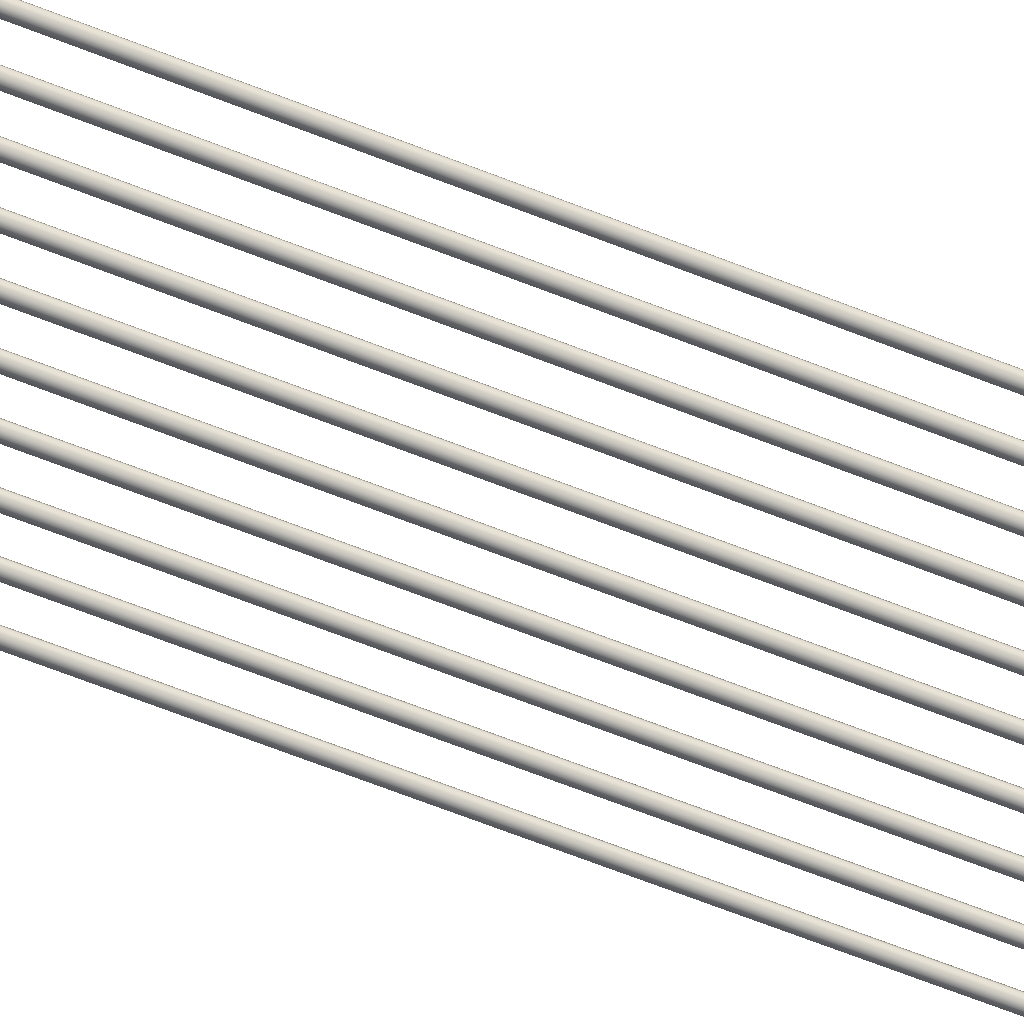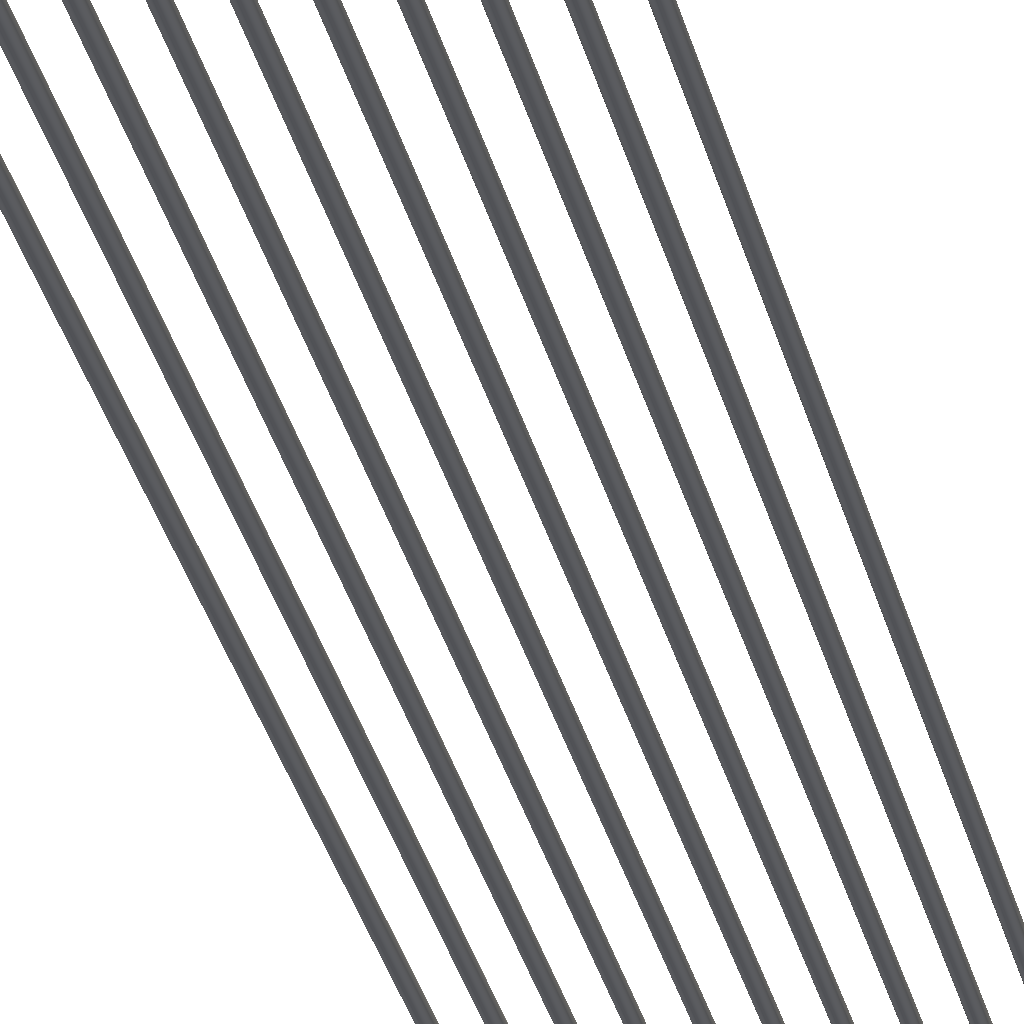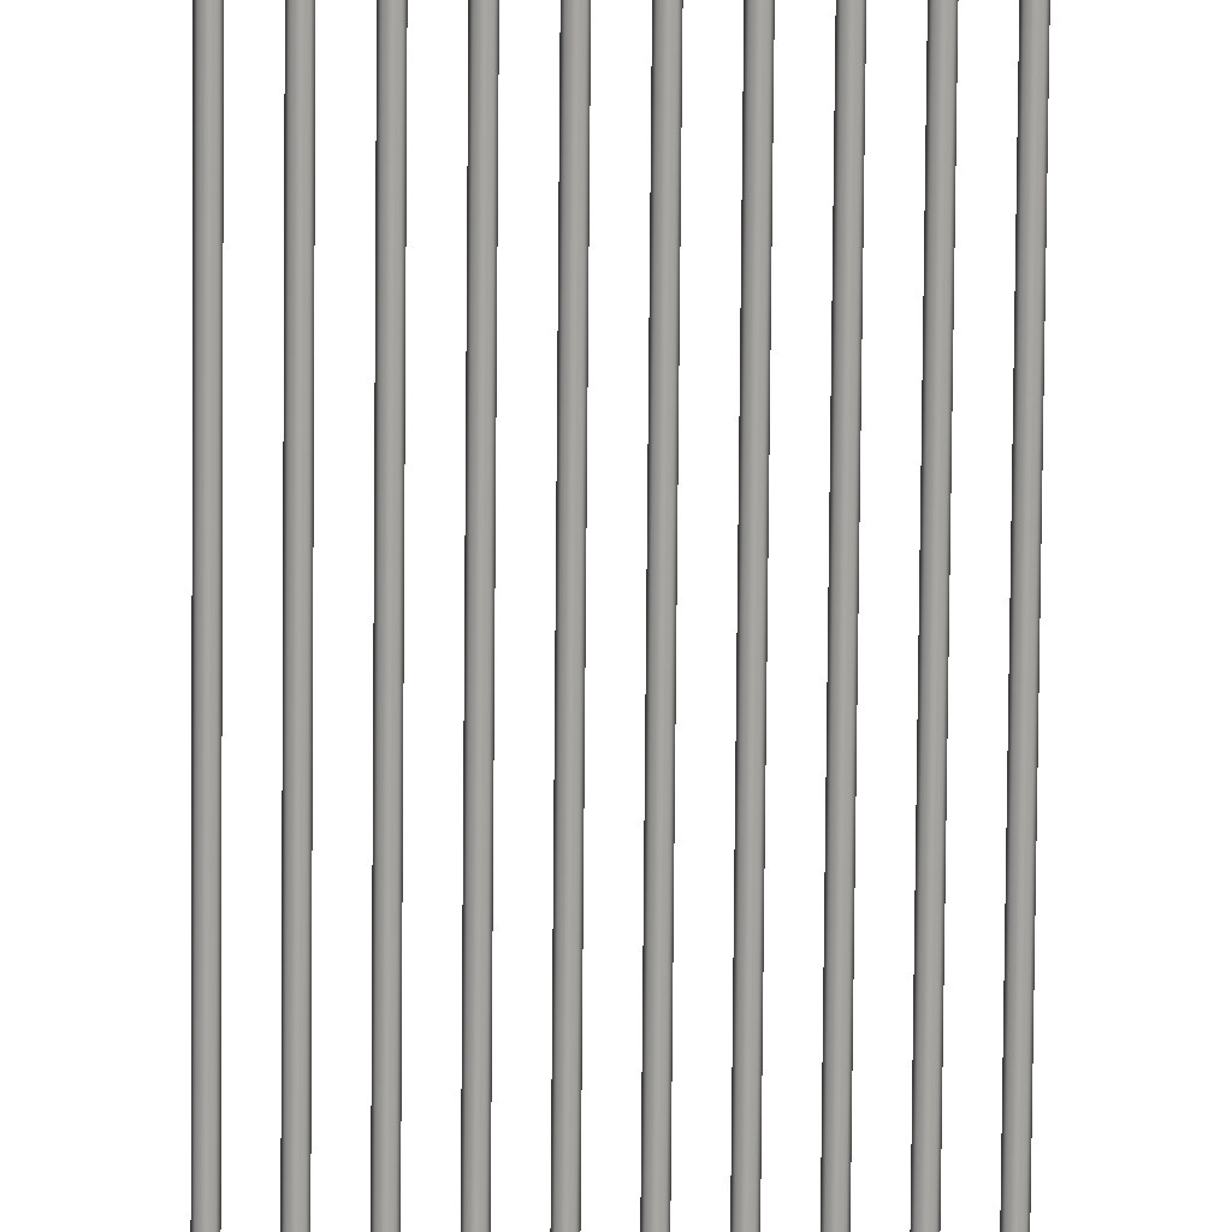
<metadata>
{"format":"obj","ext":"obj","renderer":"f3d","projection":"perspective","resolution":1024,"background":"white","views":[{"elev":-57.9,"azim":-113.2,"up":"+Z"},{"elev":-21.2,"azim":9.1,"up":"+Z"},{"elev":-74.2,"azim":-0.5,"up":"+Z"}]}
</metadata>
<code>
o _Geometry_0
v 1466 49325 2.647e+04
v 1448 49325 26473
v 1430 49325 2.647e+04
v 1422 49325 2.645e+04
v 1430 49325 2.643e+04
v 1448 49325 26422
v 1466 49325 2.643e+04
v 1473 49325 2.645e+04
v 1473 63842 2.645e+04
v 1466 63842 2.643e+04
v 1448 63842 26422
v 1430 63842 2.643e+04
v 1422 63842 2.645e+04
v 1430 63842 2.647e+04
v 1448 63842 26473
v 1466 63842 2.647e+04
v 1313 49325 2.647e+04
v 1295 49325 26473
v 1277 49325 2.647e+04
v 1270 49325 2.645e+04
v 1277 49325 2.643e+04
v 1295 49325 26422
v 1313 49325 2.643e+04
v 1321 49325 2.645e+04
v 1321 63842 2.645e+04
v 1313 63842 2.643e+04
v 1295 63842 26422
v 1277 63842 2.643e+04
v 1270 63842 2.645e+04
v 1277 63842 2.647e+04
v 1295 63842 26473
v 1313 63842 2.647e+04
v 1161 49325 2.647e+04
v 1143 49325 26473
v 1125 49325 2.647e+04
v 1118 49325 2.645e+04
v 1125 49325 2.643e+04
v 1143 49325 26422
v 1161 49325 2.643e+04
v 1168 49325 2.645e+04
v 1168 63842 2.645e+04
v 1161 63842 2.643e+04
v 1143 63842 26422
v 1125 63842 2.643e+04
v 1118 63842 2.645e+04
v 1125 63842 2.647e+04
v 1143 63842 26473
v 1161 63842 2.647e+04
v 1009 49325 2.647e+04
v 990.6 49325 26473
v 972.6 49325 2.647e+04
v 965.1 49325 2.645e+04
v 972.6 49325 2.643e+04
v 990.6 49325 26422
v 1009 49325 2.643e+04
v 1016 49325 2.645e+04
v 1016 63842 2.645e+04
v 1009 63842 2.643e+04
v 990.6 63842 26422
v 972.6 63842 2.643e+04
v 965.1 63842 2.645e+04
v 972.6 63842 2.647e+04
v 990.6 63842 26473
v 1009 63842 2.647e+04
v 856.2 49325 2.647e+04
v 838.2 49325 26473
v 820.2 49325 2.647e+04
v 812.7 49325 2.645e+04
v 820.2 49325 2.643e+04
v 838.2 49325 26422
v 856.2 49325 2.643e+04
v 863.7 49325 2.645e+04
v 863.7 63842 2.645e+04
v 856.2 63842 2.643e+04
v 838.2 63842 26422
v 820.2 63842 2.643e+04
v 812.7 63842 2.645e+04
v 820.2 63842 2.647e+04
v 838.2 63842 26473
v 856.2 63842 2.647e+04
v 703.8 49325 2.647e+04
v 685.8 49325 26473
v 667.8 49325 2.647e+04
v 660.3 49325 2.645e+04
v 667.8 49325 2.643e+04
v 685.8 49325 26422
v 703.8 49325 2.643e+04
v 711.3 49325 2.645e+04
v 711.3 63842 2.645e+04
v 703.8 63842 2.643e+04
v 685.8 63842 26422
v 667.8 63842 2.643e+04
v 660.3 63842 2.645e+04
v 667.8 63842 2.647e+04
v 685.8 63842 26473
v 703.8 63842 2.647e+04
v 551.4 49325 2.647e+04
v 533.4 49325 26473
v 515.4 49325 2.647e+04
v 507.9 49325 2.645e+04
v 515.4 49325 2.643e+04
v 533.4 49325 26422
v 551.4 49325 2.643e+04
v 558.9 49325 2.645e+04
v 558.9 63842 2.645e+04
v 551.4 63842 2.643e+04
v 533.4 63842 26422
v 515.4 63842 2.643e+04
v 507.9 63842 2.645e+04
v 515.4 63842 2.647e+04
v 533.4 63842 26473
v 551.4 63842 2.647e+04
v 399 49325 2.647e+04
v 381 49325 26473
v 363 49325 2.647e+04
v 355.5 49325 2.645e+04
v 363 49325 2.643e+04
v 381 49325 26422
v 399 49325 2.643e+04
v 406.5 49325 2.645e+04
v 406.5 63842 2.645e+04
v 399 63842 2.643e+04
v 381 63842 26422
v 363 63842 2.643e+04
v 355.5 63842 2.645e+04
v 363 63842 2.647e+04
v 381 63842 26473
v 399 63842 2.647e+04
v 246.6 49325 2.647e+04
v 228.6 49325 26473
v 210.6 49325 2.647e+04
v 203.1 49325 2.645e+04
v 210.6 49325 2.643e+04
v 228.6 49325 26422
v 246.6 49325 2.643e+04
v 254.1 49325 2.645e+04
v 254.1 63842 2.645e+04
v 246.6 63842 2.643e+04
v 228.6 63842 26422
v 210.6 63842 2.643e+04
v 203.1 63842 2.645e+04
v 210.6 63842 2.647e+04
v 228.6 63842 26473
v 246.6 63842 2.647e+04
v 94.23 49325 2.647e+04
v 76.2 49325 26473
v 58.17 49325 2.647e+04
v 50.7 49325 2.645e+04
v 58.17 49325 2.643e+04
v 76.2 49325 26422
v 94.23 49325 2.643e+04
v 101.7 49325 2.645e+04
v 101.7 63842 2.645e+04
v 94.23 63842 2.643e+04
v 76.2 63842 26422
v 58.17 63842 2.643e+04
v 50.7 63842 2.645e+04
v 58.17 63842 2.647e+04
v 76.2 63842 26473
v 94.23 63842 2.647e+04
v 1466 49325 2.647e+04
v 1448 49325 26473
v 1430 49325 2.647e+04
v 1422 49325 2.645e+04
v 1430 49325 2.643e+04
v 1448 49325 26422
v 1466 49325 2.643e+04
v 1473 49325 2.645e+04
v 1473 63842 2.645e+04
v 1466 63842 2.643e+04
v 1448 63842 26422
v 1430 63842 2.643e+04
v 1422 63842 2.645e+04
v 1430 63842 2.647e+04
v 1448 63842 26473
v 1466 63842 2.647e+04
v 1313 49325 2.647e+04
v 1295 49325 26473
v 1277 49325 2.647e+04
v 1270 49325 2.645e+04
v 1277 49325 2.643e+04
v 1295 49325 26422
v 1313 49325 2.643e+04
v 1321 49325 2.645e+04
v 1321 63842 2.645e+04
v 1313 63842 2.643e+04
v 1295 63842 26422
v 1277 63842 2.643e+04
v 1270 63842 2.645e+04
v 1277 63842 2.647e+04
v 1295 63842 26473
v 1313 63842 2.647e+04
v 1161 49325 2.647e+04
v 1143 49325 26473
v 1125 49325 2.647e+04
v 1118 49325 2.645e+04
v 1125 49325 2.643e+04
v 1143 49325 26422
v 1161 49325 2.643e+04
v 1168 49325 2.645e+04
v 1168 63842 2.645e+04
v 1161 63842 2.643e+04
v 1143 63842 26422
v 1125 63842 2.643e+04
v 1118 63842 2.645e+04
v 1125 63842 2.647e+04
v 1143 63842 26473
v 1161 63842 2.647e+04
v 1009 49325 2.647e+04
v 990.6 49325 26473
v 972.6 49325 2.647e+04
v 965.1 49325 2.645e+04
v 972.6 49325 2.643e+04
v 990.6 49325 26422
v 1009 49325 2.643e+04
v 1016 49325 2.645e+04
v 1016 63842 2.645e+04
v 1009 63842 2.643e+04
v 990.6 63842 26422
v 972.6 63842 2.643e+04
v 965.1 63842 2.645e+04
v 972.6 63842 2.647e+04
v 990.6 63842 26473
v 1009 63842 2.647e+04
v 856.2 49325 2.647e+04
v 838.2 49325 26473
v 820.2 49325 2.647e+04
v 812.7 49325 2.645e+04
v 820.2 49325 2.643e+04
v 838.2 49325 26422
v 856.2 49325 2.643e+04
v 863.7 49325 2.645e+04
v 863.7 63842 2.645e+04
v 856.2 63842 2.643e+04
v 838.2 63842 26422
v 820.2 63842 2.643e+04
v 812.7 63842 2.645e+04
v 820.2 63842 2.647e+04
v 838.2 63842 26473
v 856.2 63842 2.647e+04
v 703.8 49325 2.647e+04
v 685.8 49325 26473
v 667.8 49325 2.647e+04
v 660.3 49325 2.645e+04
v 667.8 49325 2.643e+04
v 685.8 49325 26422
v 703.8 49325 2.643e+04
v 711.3 49325 2.645e+04
v 711.3 63842 2.645e+04
v 703.8 63842 2.643e+04
v 685.8 63842 26422
v 667.8 63842 2.643e+04
v 660.3 63842 2.645e+04
v 667.8 63842 2.647e+04
v 685.8 63842 26473
v 703.8 63842 2.647e+04
v 551.4 49325 2.647e+04
v 533.4 49325 26473
v 515.4 49325 2.647e+04
v 507.9 49325 2.645e+04
v 515.4 49325 2.643e+04
v 533.4 49325 26422
v 551.4 49325 2.643e+04
v 558.9 49325 2.645e+04
v 558.9 63842 2.645e+04
v 551.4 63842 2.643e+04
v 533.4 63842 26422
v 515.4 63842 2.643e+04
v 507.9 63842 2.645e+04
v 515.4 63842 2.647e+04
v 533.4 63842 26473
v 551.4 63842 2.647e+04
v 399 49325 2.647e+04
v 381 49325 26473
v 363 49325 2.647e+04
v 355.5 49325 2.645e+04
v 363 49325 2.643e+04
v 381 49325 26422
v 399 49325 2.643e+04
v 406.5 49325 2.645e+04
v 406.5 63842 2.645e+04
v 399 63842 2.643e+04
v 381 63842 26422
v 363 63842 2.643e+04
v 355.5 63842 2.645e+04
v 363 63842 2.647e+04
v 381 63842 26473
v 399 63842 2.647e+04
v 246.6 49325 2.647e+04
v 228.6 49325 26473
v 210.6 49325 2.647e+04
v 203.1 49325 2.645e+04
v 210.6 49325 2.643e+04
v 228.6 49325 26422
v 246.6 49325 2.643e+04
v 254.1 49325 2.645e+04
v 254.1 63842 2.645e+04
v 246.6 63842 2.643e+04
v 228.6 63842 26422
v 210.6 63842 2.643e+04
v 203.1 63842 2.645e+04
v 210.6 63842 2.647e+04
v 228.6 63842 26473
v 246.6 63842 2.647e+04
v 94.23 49325 2.647e+04
v 76.2 49325 26473
v 58.17 49325 2.647e+04
v 50.7 49325 2.645e+04
v 58.17 49325 2.643e+04
v 76.2 49325 26422
v 94.23 49325 2.643e+04
v 101.7 49325 2.645e+04
v 101.7 63842 2.645e+04
v 94.23 63842 2.643e+04
v 76.2 63842 26422
v 58.17 63842 2.643e+04
v 50.7 63842 2.645e+04
v 58.17 63842 2.647e+04
v 76.2 63842 26473
v 94.23 63842 2.647e+04
f 161 162 163
f 161 163 164
f 161 164 165
f 161 165 166
f 161 166 167
f 161 167 168
f 169 170 171
f 169 171 172
f 169 172 173
f 169 173 174
f 169 174 175
f 169 175 176
f 8 7 10
f 8 10 9
f 7 6 11
f 7 11 10
f 6 5 12
f 6 12 11
f 5 4 13
f 5 13 12
f 4 3 14
f 4 14 13
f 3 2 15
f 3 15 14
f 2 1 16
f 2 16 15
f 1 8 9
f 1 9 16
f 177 178 179
f 177 179 180
f 177 180 181
f 177 181 182
f 177 182 183
f 177 183 184
f 185 186 187
f 185 187 188
f 185 188 189
f 185 189 190
f 185 190 191
f 185 191 192
f 24 23 26
f 24 26 25
f 23 22 27
f 23 27 26
f 22 21 28
f 22 28 27
f 21 20 29
f 21 29 28
f 20 19 30
f 20 30 29
f 19 18 31
f 19 31 30
f 18 17 32
f 18 32 31
f 17 24 25
f 17 25 32
f 193 194 195
f 193 195 196
f 193 196 197
f 193 197 198
f 193 198 199
f 193 199 200
f 201 202 203
f 201 203 204
f 201 204 205
f 201 205 206
f 201 206 207
f 201 207 208
f 40 39 42
f 40 42 41
f 39 38 43
f 39 43 42
f 38 37 44
f 38 44 43
f 37 36 45
f 37 45 44
f 36 35 46
f 36 46 45
f 35 34 47
f 35 47 46
f 34 33 48
f 34 48 47
f 33 40 41
f 33 41 48
f 209 210 211
f 209 211 212
f 209 212 213
f 209 213 214
f 209 214 215
f 209 215 216
f 217 218 219
f 217 219 220
f 217 220 221
f 217 221 222
f 217 222 223
f 217 223 224
f 56 55 58
f 56 58 57
f 55 54 59
f 55 59 58
f 54 53 60
f 54 60 59
f 53 52 61
f 53 61 60
f 52 51 62
f 52 62 61
f 51 50 63
f 51 63 62
f 50 49 64
f 50 64 63
f 49 56 57
f 49 57 64
f 225 226 227
f 225 227 228
f 225 228 229
f 225 229 230
f 225 230 231
f 225 231 232
f 233 234 235
f 233 235 236
f 233 236 237
f 233 237 238
f 233 238 239
f 233 239 240
f 72 71 74
f 72 74 73
f 71 70 75
f 71 75 74
f 70 69 76
f 70 76 75
f 69 68 77
f 69 77 76
f 68 67 78
f 68 78 77
f 67 66 79
f 67 79 78
f 66 65 80
f 66 80 79
f 65 72 73
f 65 73 80
f 241 242 243
f 241 243 244
f 241 244 245
f 241 245 246
f 241 246 247
f 241 247 248
f 249 250 251
f 249 251 252
f 249 252 253
f 249 253 254
f 249 254 255
f 249 255 256
f 88 87 90
f 88 90 89
f 87 86 91
f 87 91 90
f 86 85 92
f 86 92 91
f 85 84 93
f 85 93 92
f 84 83 94
f 84 94 93
f 83 82 95
f 83 95 94
f 82 81 96
f 82 96 95
f 81 88 89
f 81 89 96
f 257 258 259
f 257 259 260
f 257 260 261
f 257 261 262
f 257 262 263
f 257 263 264
f 265 266 267
f 265 267 268
f 265 268 269
f 265 269 270
f 265 270 271
f 265 271 272
f 104 103 106
f 104 106 105
f 103 102 107
f 103 107 106
f 102 101 108
f 102 108 107
f 101 100 109
f 101 109 108
f 100 99 110
f 100 110 109
f 99 98 111
f 99 111 110
f 98 97 112
f 98 112 111
f 97 104 105
f 97 105 112
f 273 274 275
f 273 275 276
f 273 276 277
f 273 277 278
f 273 278 279
f 273 279 280
f 281 282 283
f 281 283 284
f 281 284 285
f 281 285 286
f 281 286 287
f 281 287 288
f 120 119 122
f 120 122 121
f 119 118 123
f 119 123 122
f 118 117 124
f 118 124 123
f 117 116 125
f 117 125 124
f 116 115 126
f 116 126 125
f 115 114 127
f 115 127 126
f 114 113 128
f 114 128 127
f 113 120 121
f 113 121 128
f 289 290 291
f 289 291 292
f 289 292 293
f 289 293 294
f 289 294 295
f 289 295 296
f 297 298 299
f 297 299 300
f 297 300 301
f 297 301 302
f 297 302 303
f 297 303 304
f 136 135 138
f 136 138 137
f 135 134 139
f 135 139 138
f 134 133 140
f 134 140 139
f 133 132 141
f 133 141 140
f 132 131 142
f 132 142 141
f 131 130 143
f 131 143 142
f 130 129 144
f 130 144 143
f 129 136 137
f 129 137 144
f 305 306 307
f 305 307 308
f 305 308 309
f 305 309 310
f 305 310 311
f 305 311 312
f 313 314 315
f 313 315 316
f 313 316 317
f 313 317 318
f 313 318 319
f 313 319 320
f 152 151 154
f 152 154 153
f 151 150 155
f 151 155 154
f 150 149 156
f 150 156 155
f 149 148 157
f 149 157 156
f 148 147 158
f 148 158 157
f 147 146 159
f 147 159 158
f 146 145 160
f 146 160 159
f 145 152 153
f 145 153 160

</code>
